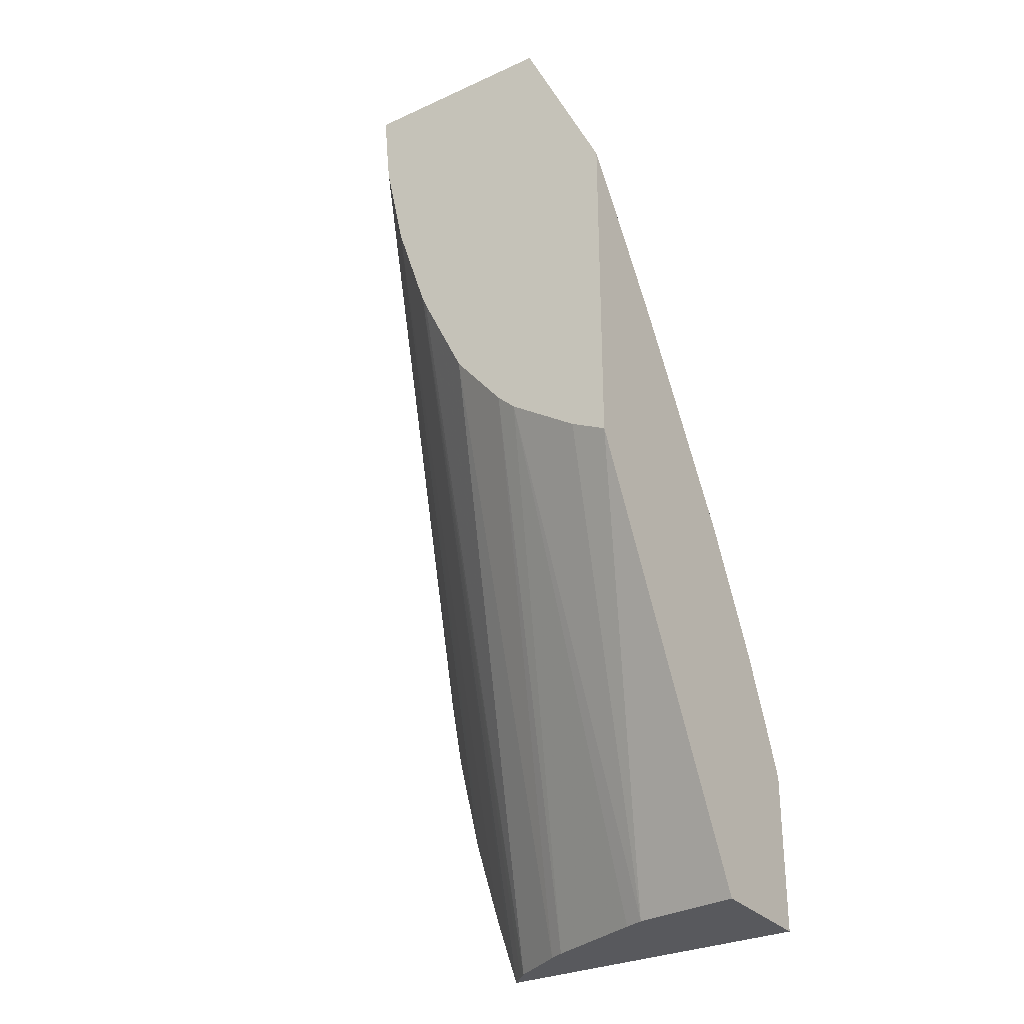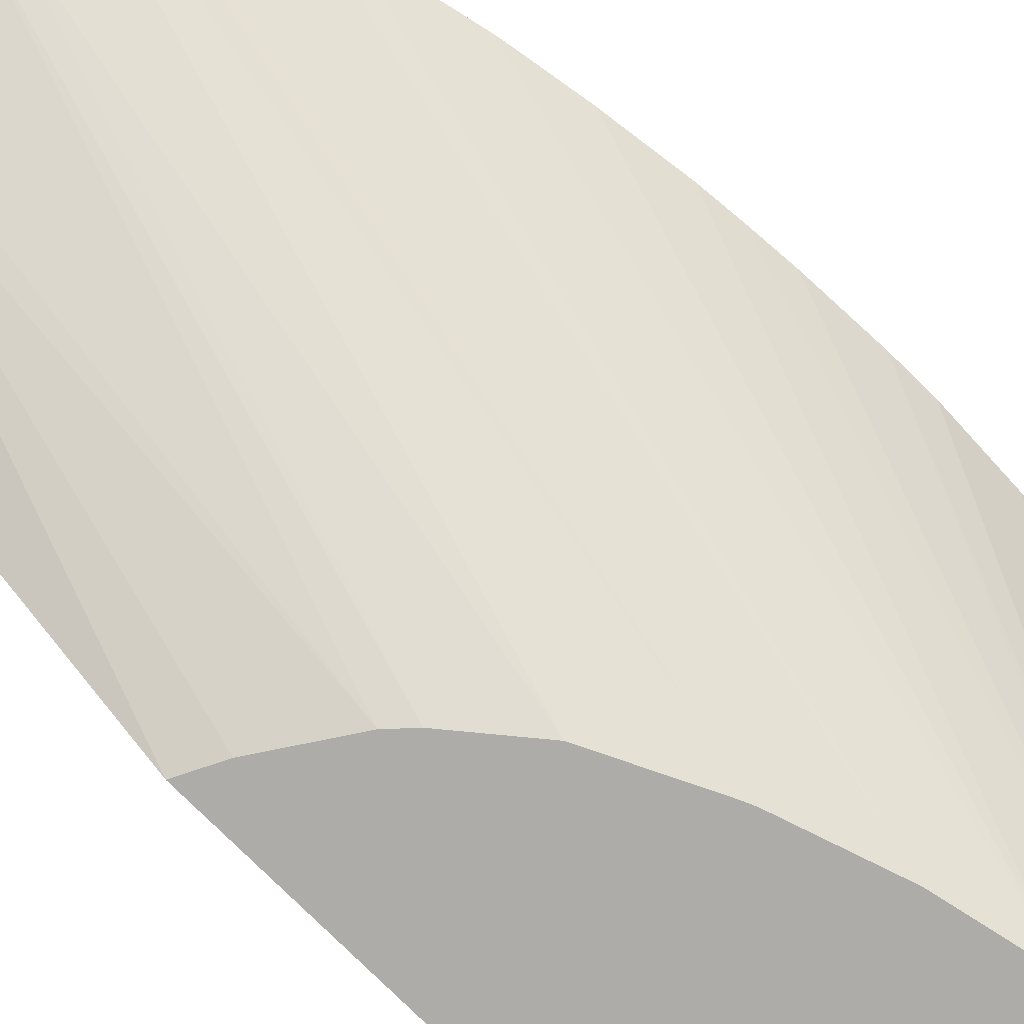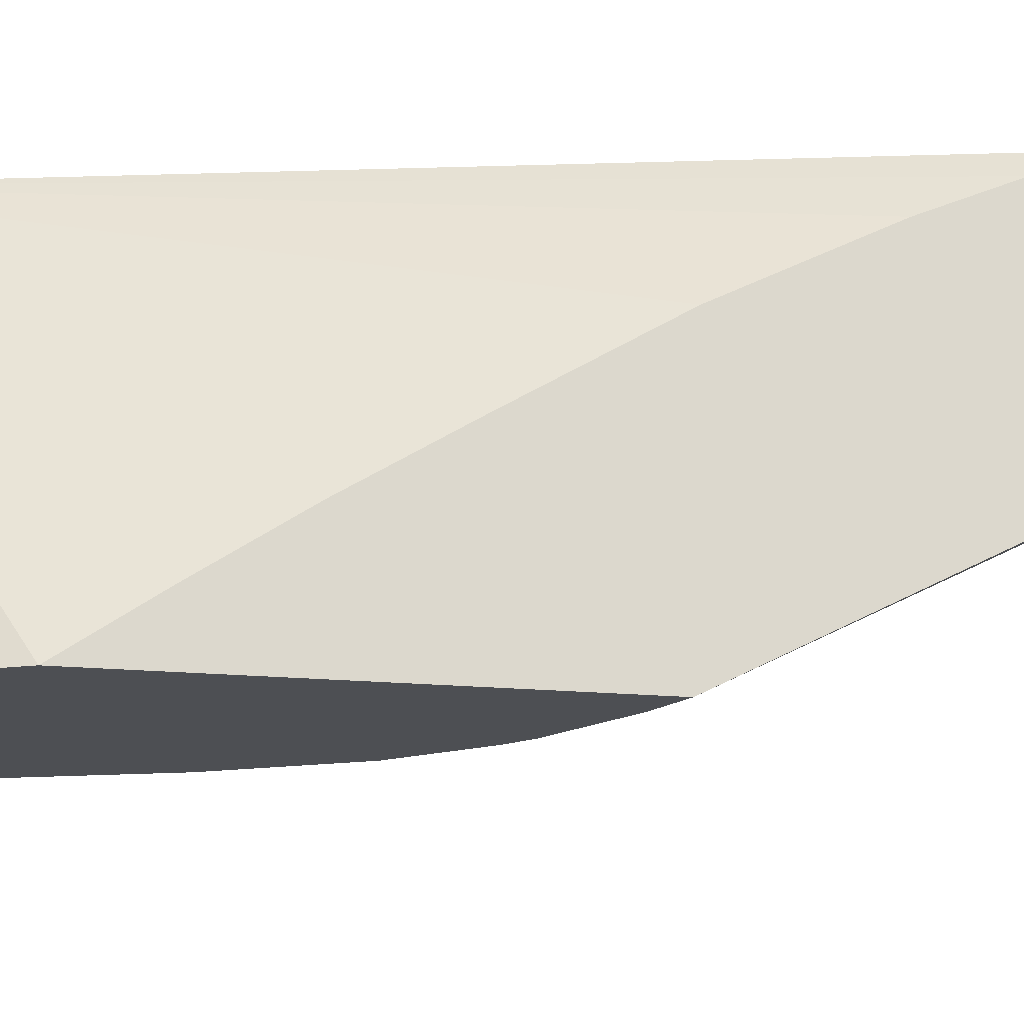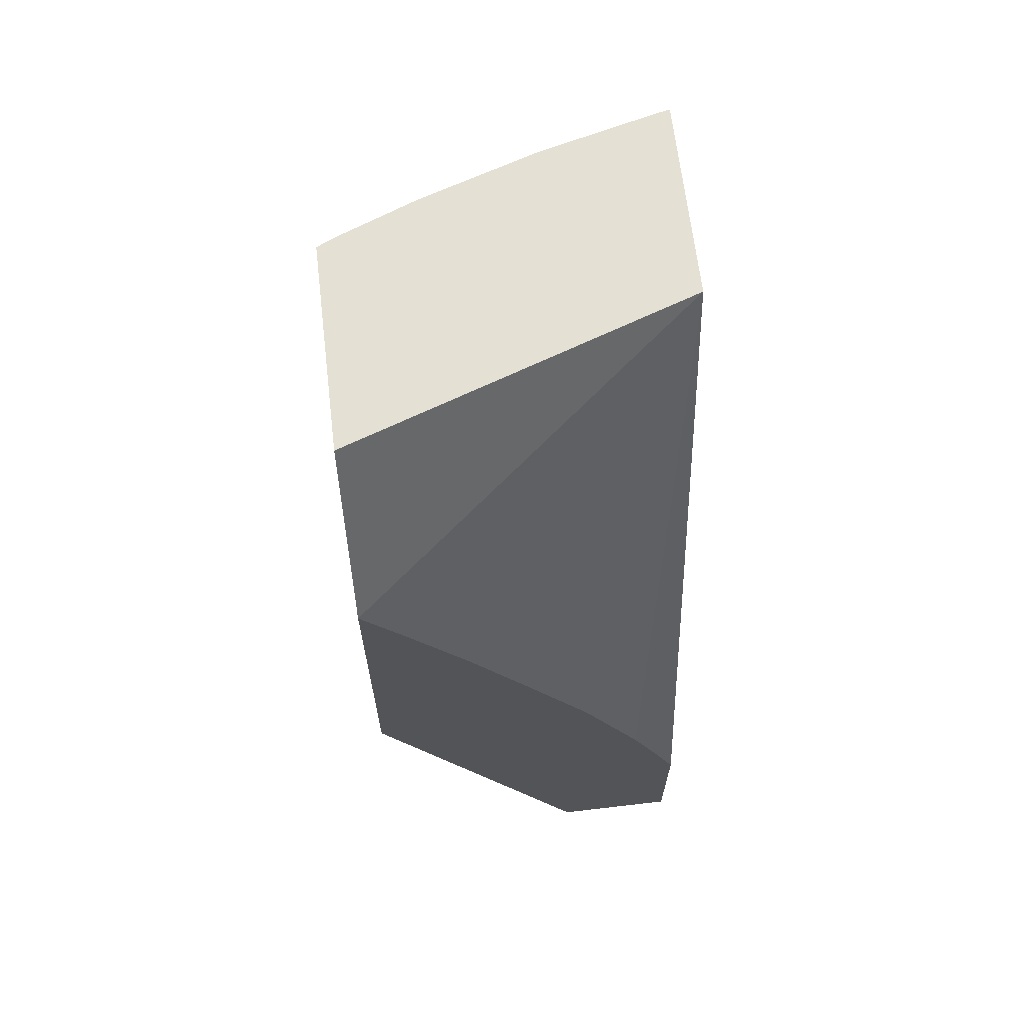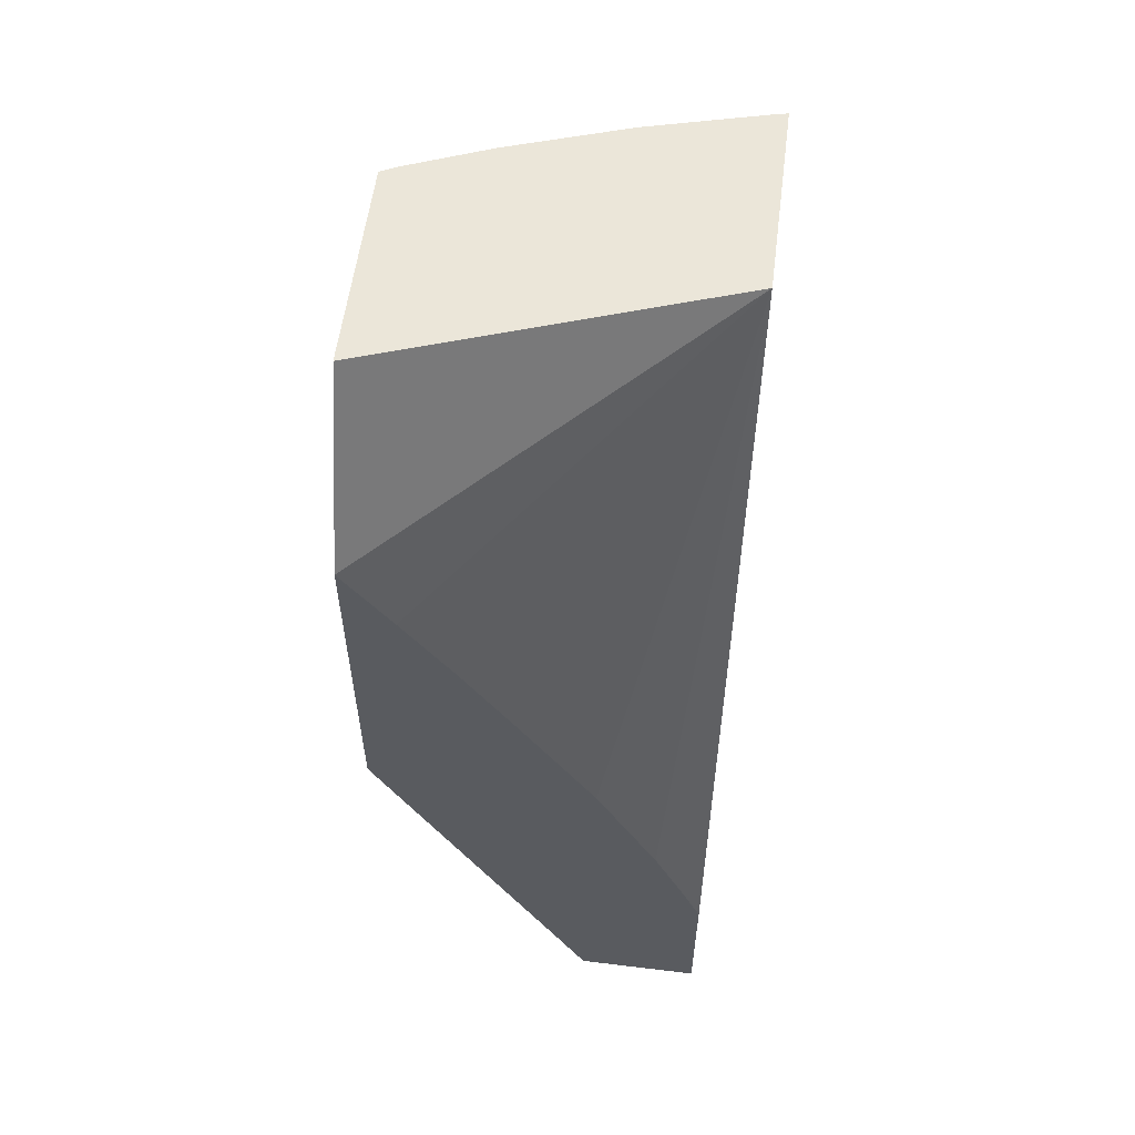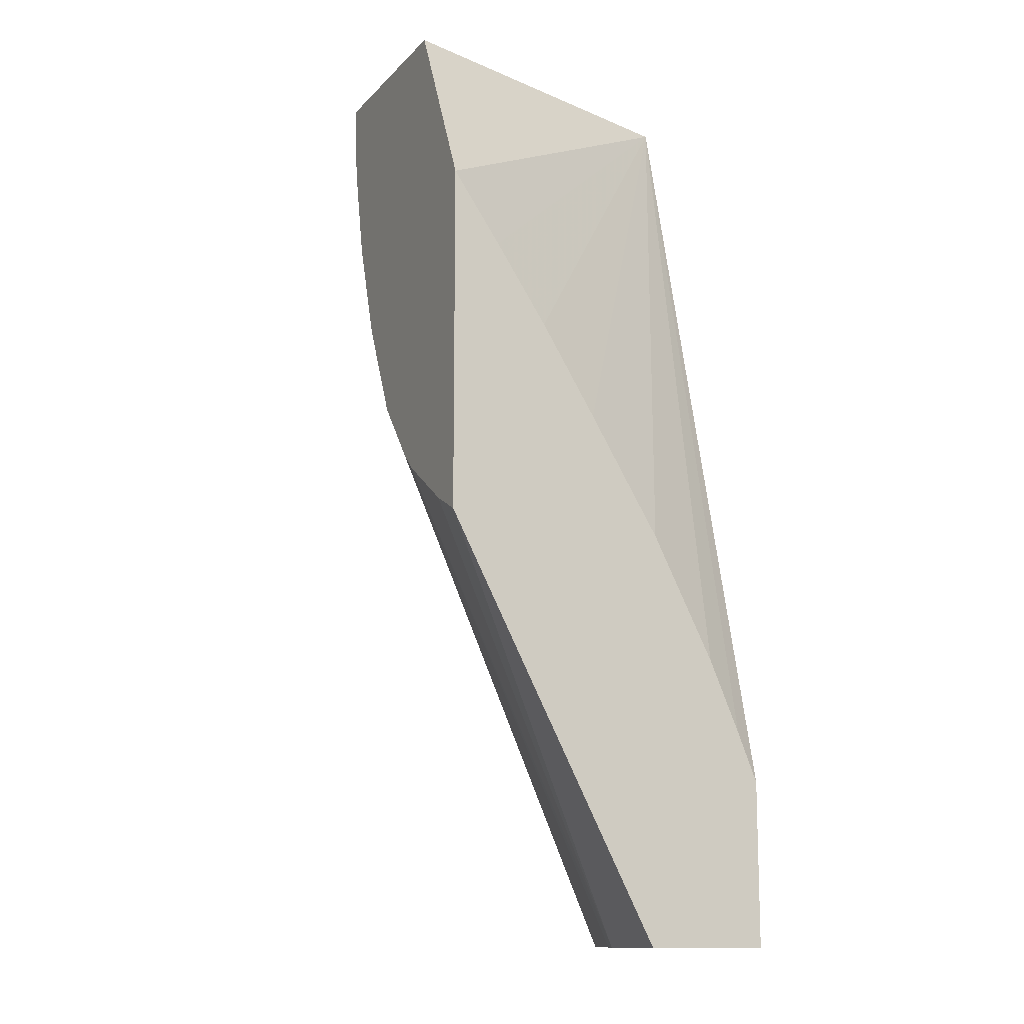
<metadata>
{"format":"obj","ext":"obj","renderer":"f3d","projection":"perspective","resolution":1024,"background":"white","views":[{"elev":-29.9,"azim":-146.4,"up":"+Y"},{"elev":-76.6,"azim":44.9,"up":"+Z"},{"elev":-17.5,"azim":-100.9,"up":"+Z"},{"elev":65.8,"azim":-96.7,"up":"+Y"},{"elev":56.9,"azim":-82.8,"up":"+Y"},{"elev":-12.5,"azim":-115.6,"up":"+Y"}]}
</metadata>
<code>
v -0.04511 0.1531 0.03379
v -0.04412 0.1531 0.0339
v -0.04511 0.1531 0.03492
v -0.04511 0.157 0.03181
v -0.04393 0.1531 0.03397
v -0.04477 0.1571 0.03181
v -0.04413 0.1575 0.03181
v -0.04209 0.1531 0.03492
v -0.04511 0.1546 0.03492
v -0.04511 0.1602 0.03181
v -0.04299 0.1531 0.03434
v -0.04395 0.1577 0.03181
v -0.04206 0.1532 0.03492
v -0.04223 0.1531 0.0348
v -0.04302 0.1592 0.03181
v -0.04511 0.1551 0.03474
v -0.04324 0.1618 0.03492
v -0.04511 0.16 0.03191
v -0.04433 0.1618 0.03181
v -0.04284 0.1531 0.03441
v -0.04348 0.1583 0.03181
v -0.04205 0.1533 0.03492
v -0.04231 0.1531 0.03472
v -0.04306 0.1591 0.03181
v -0.04271 0.1602 0.03181
v -0.04188 0.1538 0.03492
v -0.04511 0.1557 0.03445
v -0.04142 0.1618 0.03492
v -0.04511 0.1595 0.03225
v -0.04511 0.1588 0.03272
v -0.04511 0.158 0.03323
v -0.04511 0.1569 0.03388
v -0.04244 0.1618 0.03181
v -0.04252 0.1611 0.03181
v -0.04138 0.1556 0.03492
v -0.04161 0.1547 0.03492
v -0.04168 0.1544 0.03492
v -0.04144 0.1618 0.03482
v -0.04139 0.1617 0.03492
v -0.04249 0.1614 0.03181
v -0.04237 0.1618 0.03196
v -0.04105 0.1586 0.03492
v -0.04108 0.1579 0.03492
v -0.04112 0.1575 0.03492
v -0.04115 0.1571 0.03492
v -0.04126 0.1563 0.03492
v -0.04135 0.1558 0.03492
v -0.04172 0.1618 0.03375
v -0.04121 0.1609 0.03492
v -0.04208 0.1618 0.03269
v -0.04107 0.1598 0.03492
v -0.04104 0.159 0.03492
v -0.04115 0.1607 0.03492
v -0.0411 0.1602 0.03492
f 1 2 5
f 1 5 11
f 1 11 20
f 1 20 23
f 1 23 14
f 1 14 8
f 1 8 3
f 1 3 9
f 1 9 16
f 1 16 27
f 1 27 32
f 1 32 31
f 1 31 30
f 1 30 29
f 1 29 18
f 1 18 10
f 1 10 4
f 1 4 2
f 2 4 6
f 2 6 7
f 2 7 5
f 3 8 13
f 3 13 22
f 3 22 26
f 3 26 37
f 3 37 36
f 3 36 35
f 3 35 47
f 3 47 46
f 3 46 45
f 3 45 44
f 3 44 43
f 3 43 42
f 3 42 52
f 3 52 51
f 3 51 54
f 3 54 53
f 3 53 49
f 3 49 39
f 3 39 28
f 3 28 17
f 3 17 9
f 4 10 19
f 4 19 33
f 4 33 40
f 4 40 34
f 4 34 25
f 4 25 15
f 4 15 24
f 4 24 21
f 4 21 12
f 4 12 7
f 4 7 6
f 5 7 11
f 7 12 11
f 8 14 15
f 8 15 13
f 9 17 16
f 10 18 17
f 10 17 19
f 11 12 20
f 12 21 20
f 13 15 22
f 14 23 15
f 15 25 26
f 15 26 22
f 15 23 24
f 16 17 27
f 17 28 38
f 17 38 48
f 17 48 50
f 17 50 41
f 17 41 33
f 17 33 19
f 17 18 29
f 17 29 30
f 17 30 31
f 17 31 32
f 17 32 27
f 20 21 23
f 21 24 23
f 25 34 35
f 25 35 36
f 25 36 37
f 25 37 26
f 28 39 38
f 33 41 42
f 33 42 43
f 33 43 44
f 33 44 40
f 34 40 45
f 34 45 46
f 34 46 47
f 34 47 35
f 38 39 48
f 39 49 48
f 40 44 45
f 41 50 51
f 41 51 52
f 41 52 42
f 48 49 53
f 48 53 50
f 50 53 54
f 50 54 51

</code>
